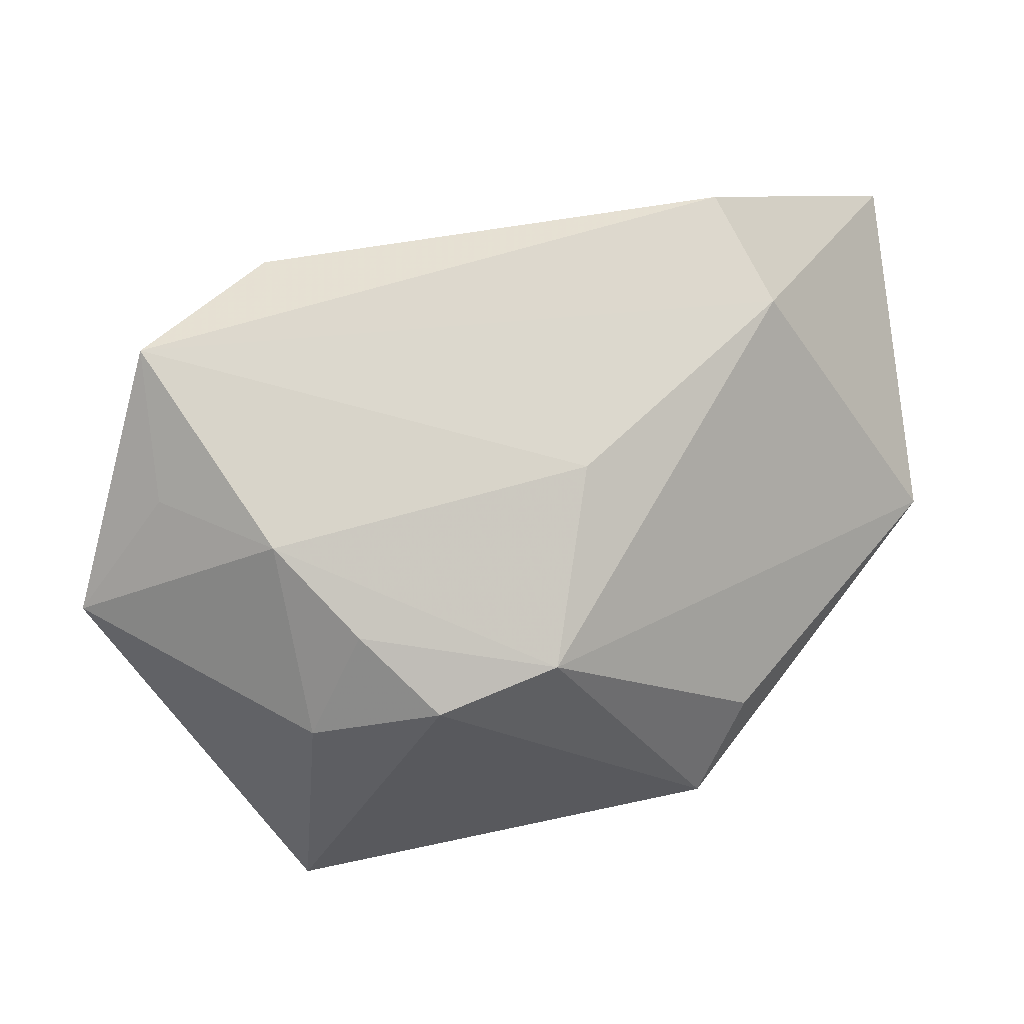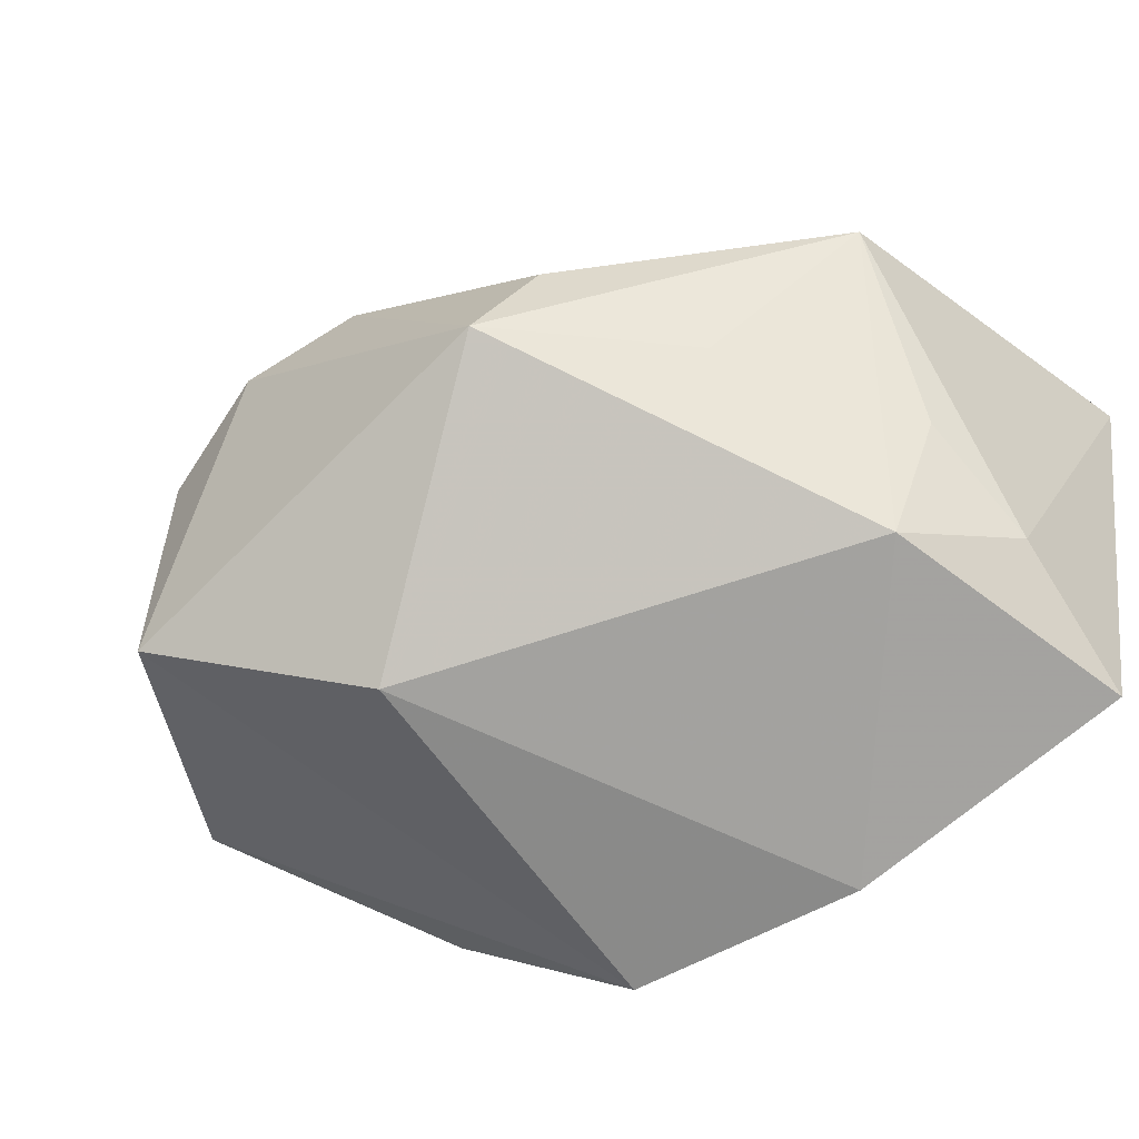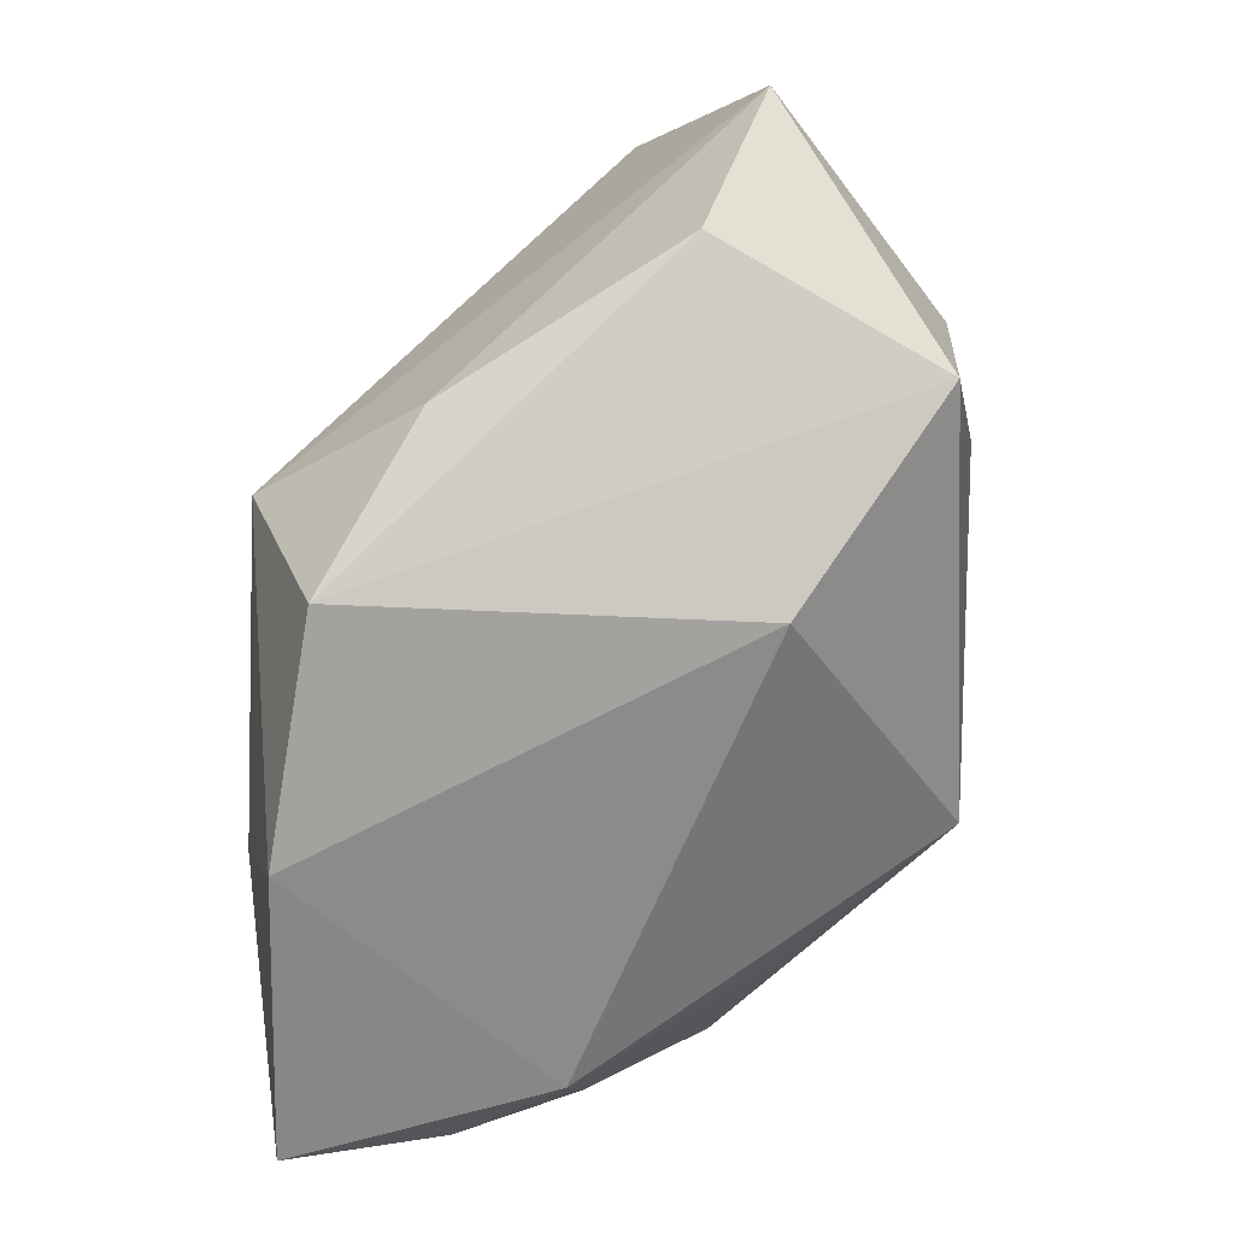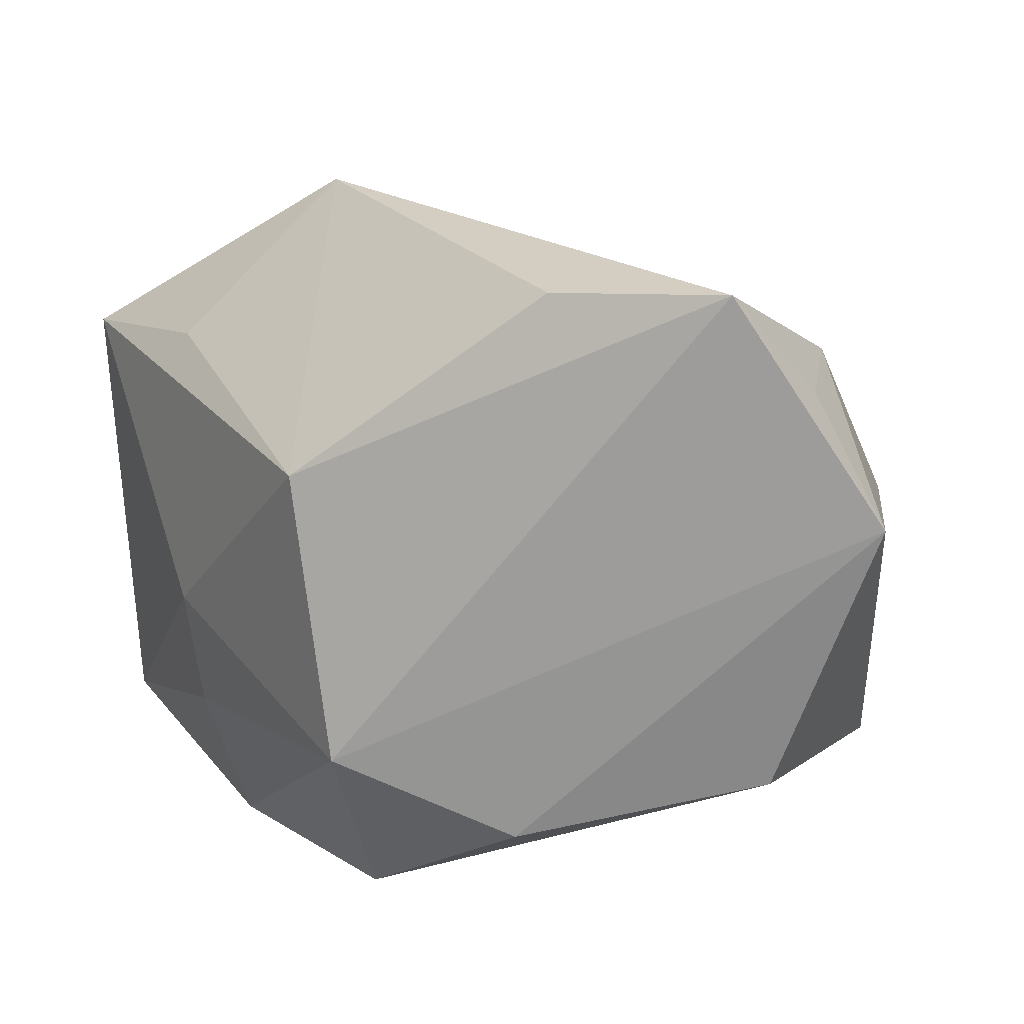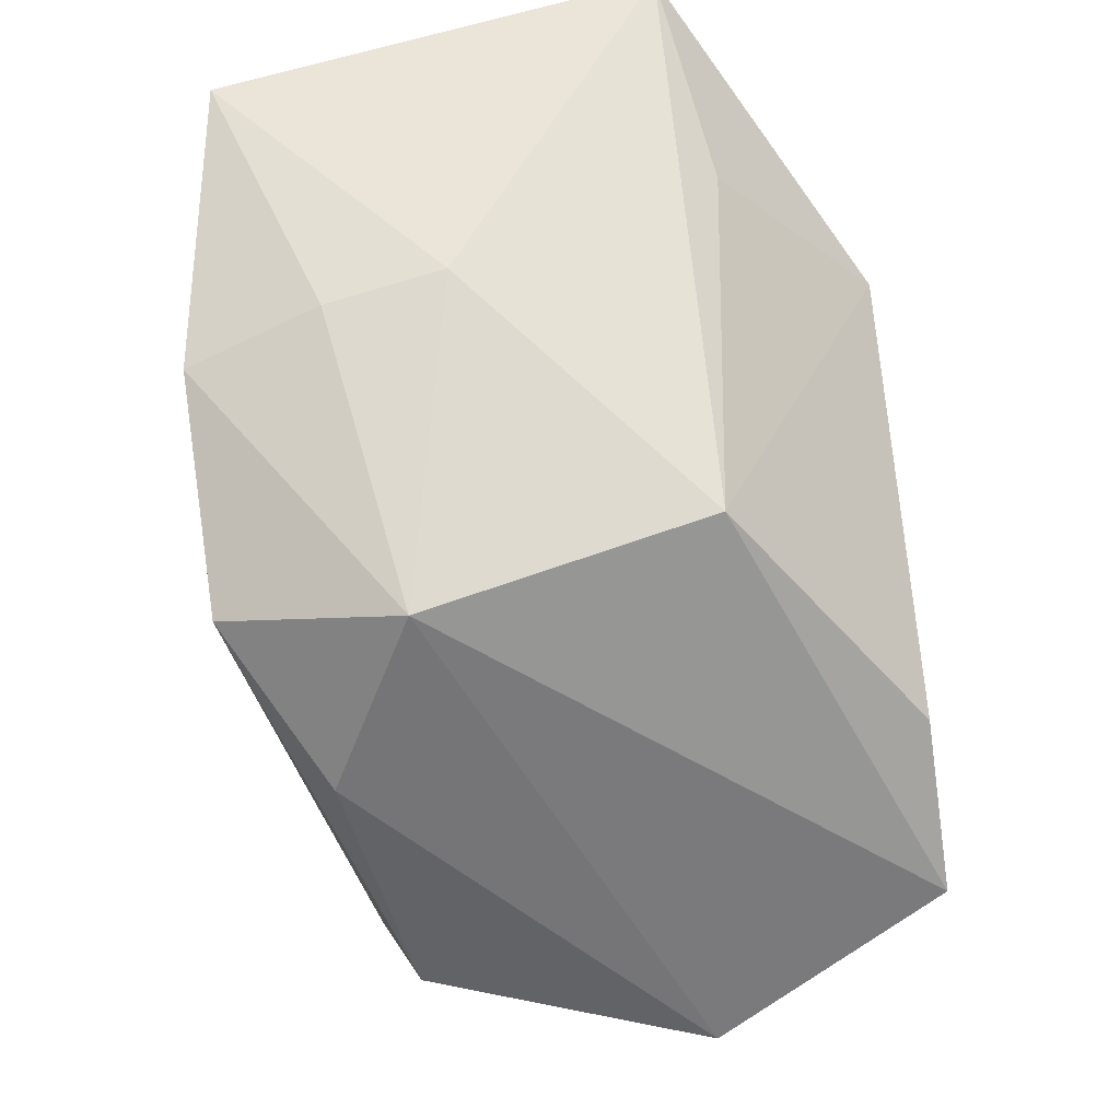
<metadata>
{"format":"obj","ext":"obj","renderer":"f3d","projection":"perspective","resolution":1024,"background":"white","views":[{"elev":48.2,"azim":-3.3,"up":"+Z"},{"elev":-62.0,"azim":48.7,"up":"+Z"},{"elev":-70.3,"azim":-81.7,"up":"+Z"},{"elev":21.5,"azim":-112.2,"up":"+Z"},{"elev":59.5,"azim":-95.9,"up":"+Y"}]}
</metadata>
<code>
v -0.02333 -0.0362 0.007001
v -0.01817 -0.03283 0.01746
v 0.03767 0.006193 -0.01537
v 0.03101 0.00653 -0.02663
v -0.04007 -0.01525 -0.01643
v 0.01687 -0.03075 -0.01368
v -0.02652 0.003837 0.0337
v -0.02241 0.02566 -0.01428
v 0.004995 -0.01796 0.02455
v 0.009747 0.03229 -0.008033
v -0.04616 -0.02317 0.01227
v 0.004624 0.02714 -0.03291
v 0.02553 -0.0004729 0.02957
v 0.02157 0.02733 0.01871
v 0.04277 -0.005284 0.002924
v -0.01792 0.01976 -0.03185
v -0.02602 -0.02683 0.02436
v 0.04298 0.03229 0.01501
v -0.02564 -0.03443 -0.02041
v 0.03686 0.01792 -0.02183
v -0.01068 -0.03761 0.01086
v 0.03323 0.03229 -0.02888
v 0.007712 0.03105 -0.01984
v -0.01545 0.02694 0.0144
v 0.001113 -0.03373 0.01265
v -0.03042 0.008737 -0.02247
v -0.03731 -0.0198 0.02402
v 0.02031 0.009729 0.03509
v 0.02172 -0.0268 -0.003901
v -0.009733 -0.01801 -0.02914
v 0.02897 -0.01277 -0.01222
v -0.03831 -0.009862 0.03509
f 16 19 5
f 5 19 11
f 18 20 22
f 21 19 6
f 11 8 26
f 26 5 11
f 26 8 16
f 16 5 26
f 16 8 12
f 24 18 10
f 18 22 10
f 10 8 24
f 4 22 20
f 20 3 4
f 4 12 22
f 18 13 15
f 15 20 18
f 15 3 20
f 15 4 3
f 11 19 1
f 19 21 1
f 1 17 11
f 24 8 32
f 32 8 11
f 14 18 24
f 30 19 16
f 16 12 30
f 12 4 30
f 6 19 30
f 30 4 6
f 22 12 23
f 23 10 22
f 23 12 8
f 8 10 23
f 25 15 13
f 25 21 6
f 6 4 31
f 31 15 6
f 4 15 31
f 24 32 7
f 11 17 27
f 27 32 11
f 17 32 27
f 9 25 13
f 17 25 9
f 13 32 9
f 9 32 17
f 21 25 2
f 2 25 17
f 2 1 21
f 17 1 2
f 6 15 29
f 29 25 6
f 15 25 29
f 28 32 13
f 28 7 32
f 28 13 18
f 24 7 28
f 18 14 28
f 28 14 24

</code>
